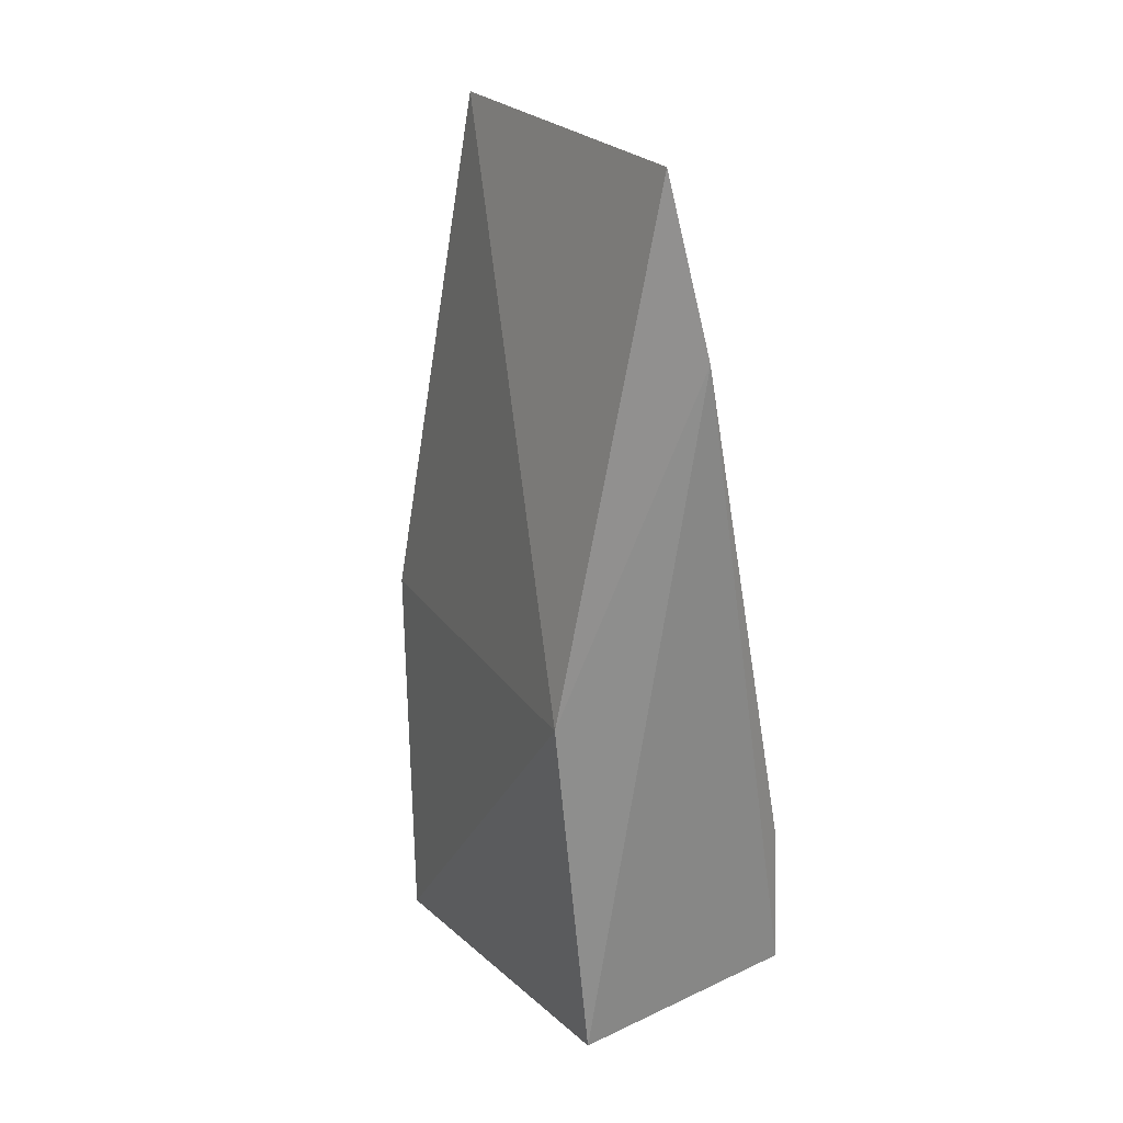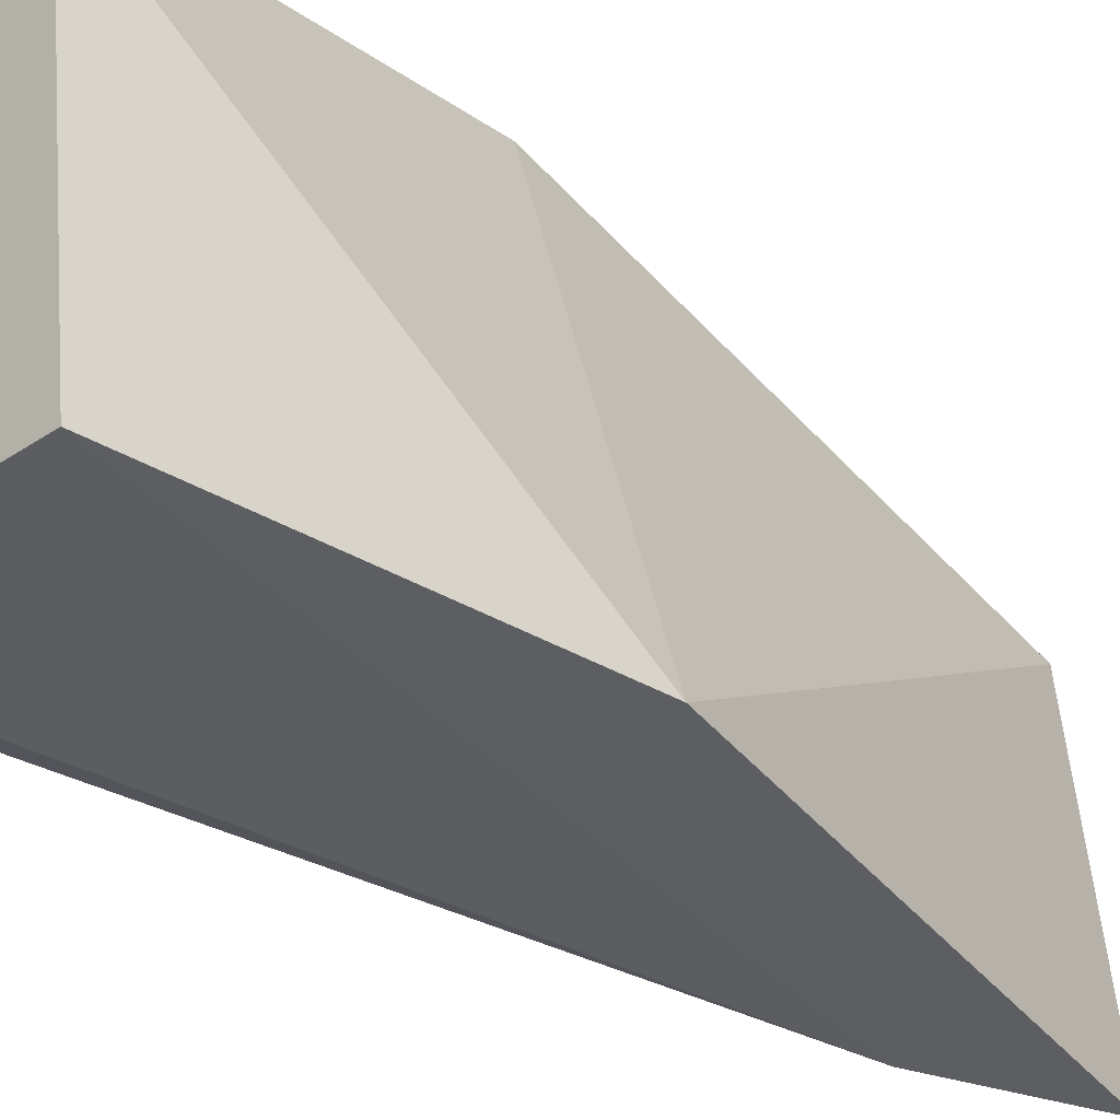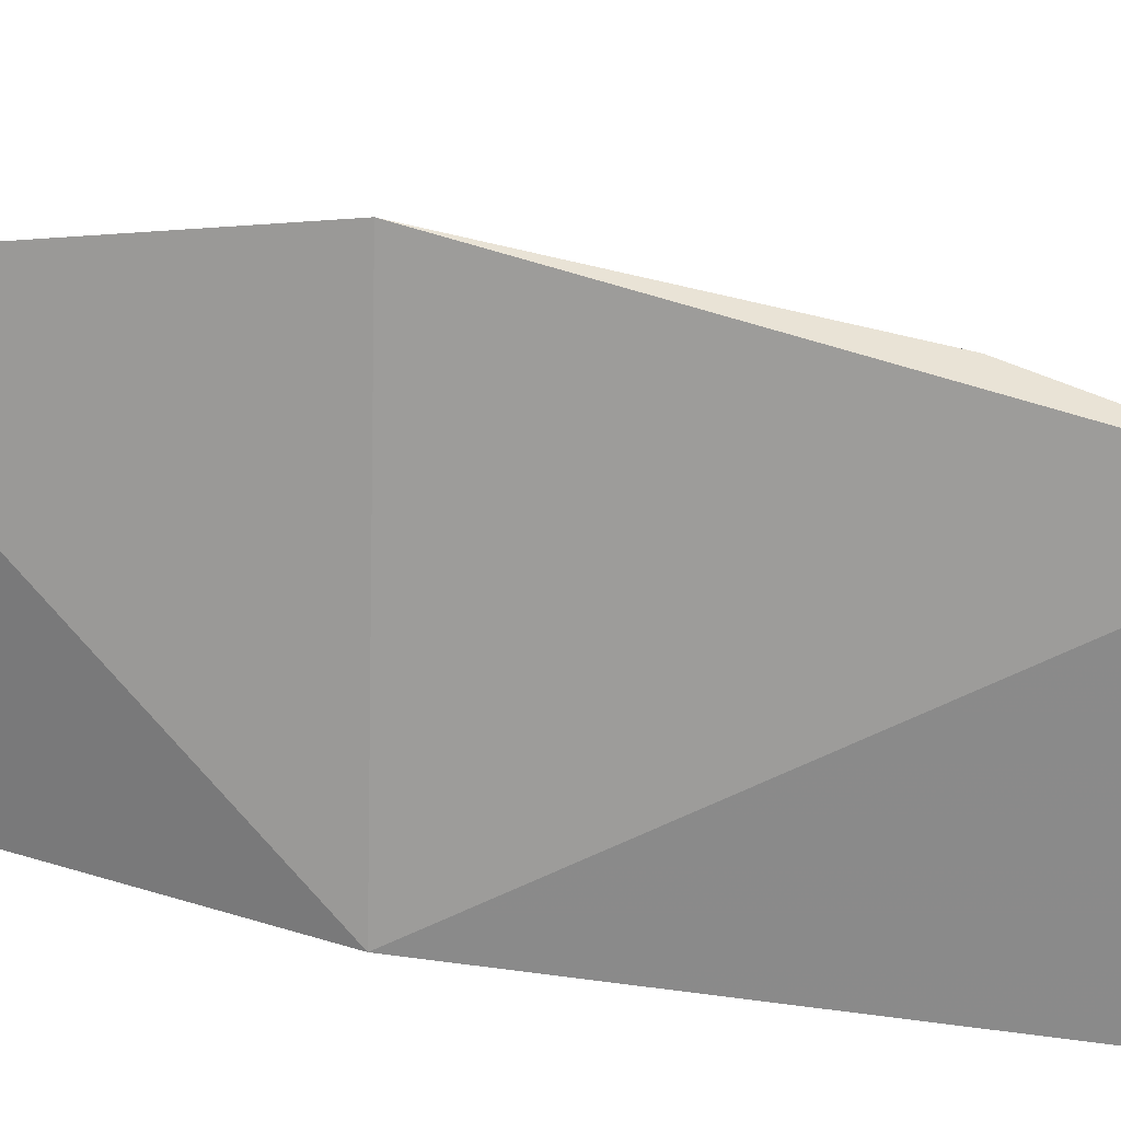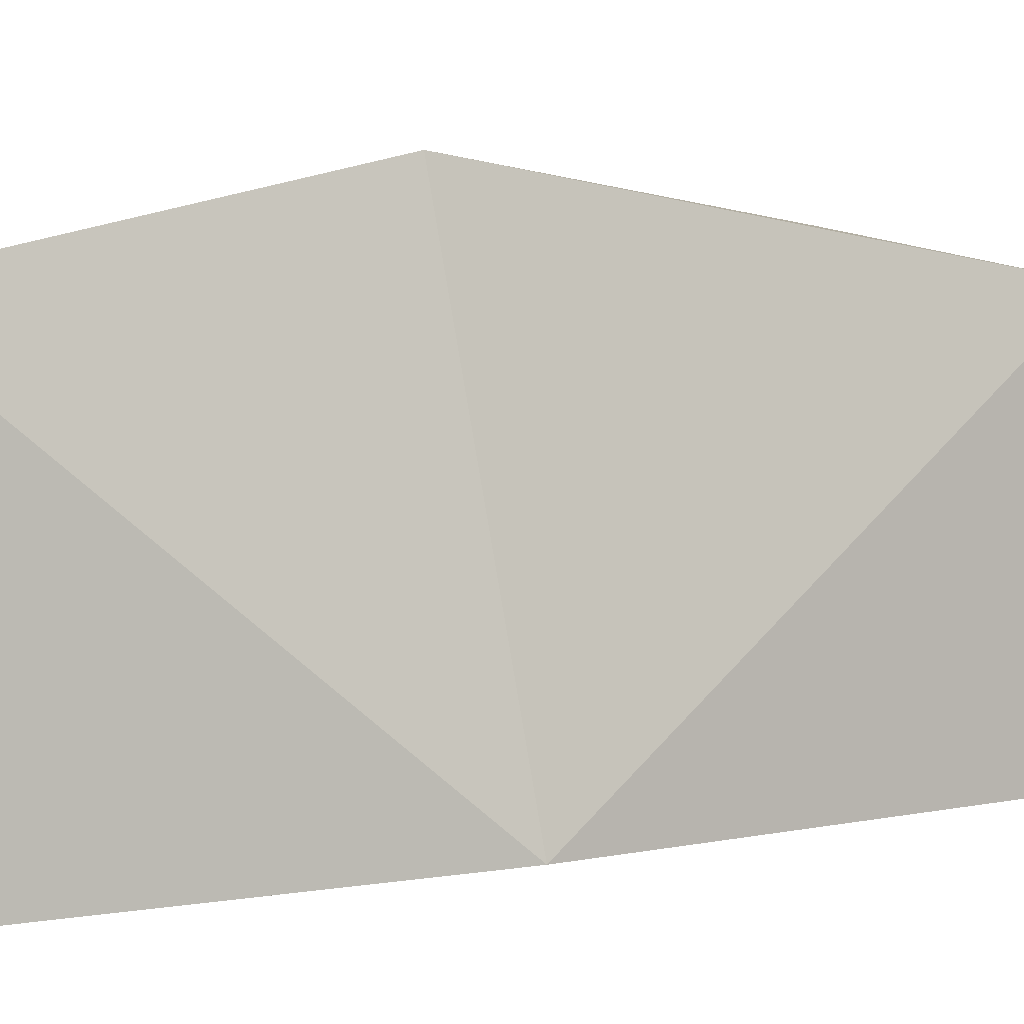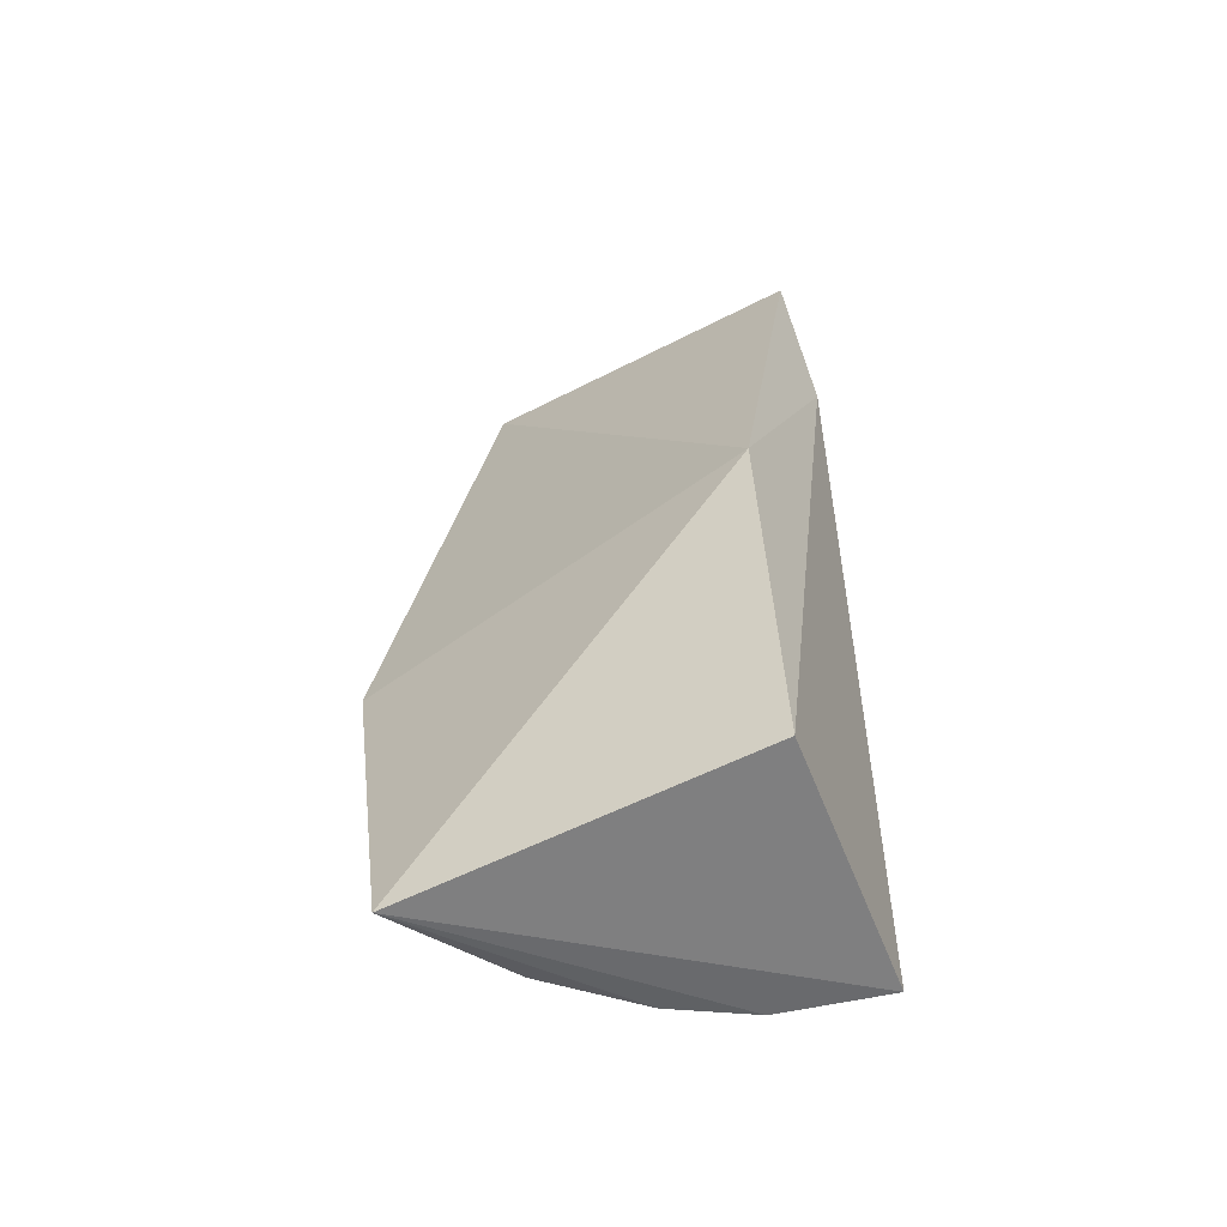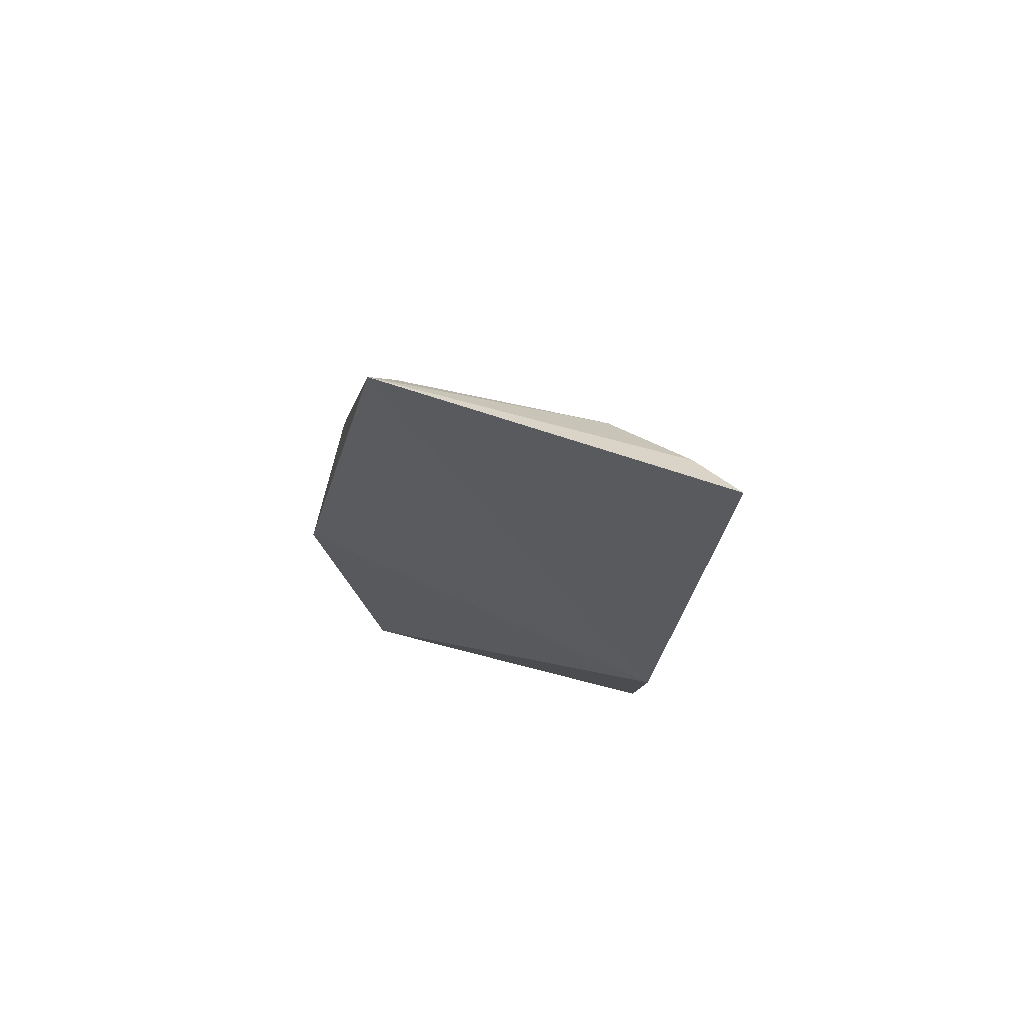
<metadata>
{"format":"obj","ext":"obj","renderer":"f3d","projection":"perspective","resolution":1024,"background":"white","views":[{"elev":23.8,"azim":142.1,"up":"+Y"},{"elev":-32.8,"azim":43.4,"up":"+Z"},{"elev":32.0,"azim":107.5,"up":"+Z"},{"elev":7.9,"azim":59.1,"up":"+Z"},{"elev":-58.3,"azim":111.5,"up":"+Y"},{"elev":76.2,"azim":100.5,"up":"+Y"}]}
</metadata>
<code>
v -0.03919 0.02737 0.06705
v -0.03168 -0.07125 0.07089
v -0.02442 -0.02912 0.03362
v -0.03471 0.02658 0.03028
v -0.05692 -0.06967 0.03362
v -0.03557 -0.03148 0.07779
v -0.0514 -0.03028 0.03395
v -0.02891 -0.06949 0.03362
v -0.05128 -0.0694 0.05357
v -0.05535 -0.05206 0.0378
v -0.04133 0.01917 0.04393
v -0.03964 0.007213 0.02905
v -0.05522 -0.0696 0.04518
v -0.04428 -0.06917 0.06265
v -0.04093 0.003101 0.07183
v -0.05559 -0.05212 0.03339
v -0.04139 0.01936 0.06387
v -0.03782 0.02364 0.03533
v -0.05523 -0.05649 0.04164
v -0.04645 -0.06428 0.06082
v -0.04588 -0.02042 0.06272
v -0.04033 0.02432 0.06471
v -0.05026 -0.02994 0.05087
v -0.05017 -0.03868 0.05443
v -0.04574 -0.007309 0.05923
v -0.05484 -0.06536 0.04559
f 1 3 4
f 6 2 3
f 6 3 1
f 8 3 2
f 8 2 5
f 12 8 5
f 12 4 3
f 12 3 8
f 13 5 2
f 13 2 9
f 14 9 2
f 14 2 6
f 15 6 1
f 16 5 10
f 16 12 5
f 16 7 12
f 17 11 7
f 17 7 16
f 17 16 10
f 17 15 1
f 18 11 1
f 18 1 4
f 18 4 12
f 18 12 7
f 18 7 11
f 19 10 5
f 19 5 13
f 20 14 6
f 20 9 14
f 20 15 9
f 20 6 15
f 21 13 9
f 21 9 15
f 22 17 1
f 22 1 11
f 22 11 17
f 23 17 10
f 23 10 19
f 24 13 21
f 24 23 19
f 24 21 15
f 25 15 17
f 25 17 23
f 25 24 15
f 25 23 24
f 26 24 19
f 26 19 13
f 26 13 24

</code>
